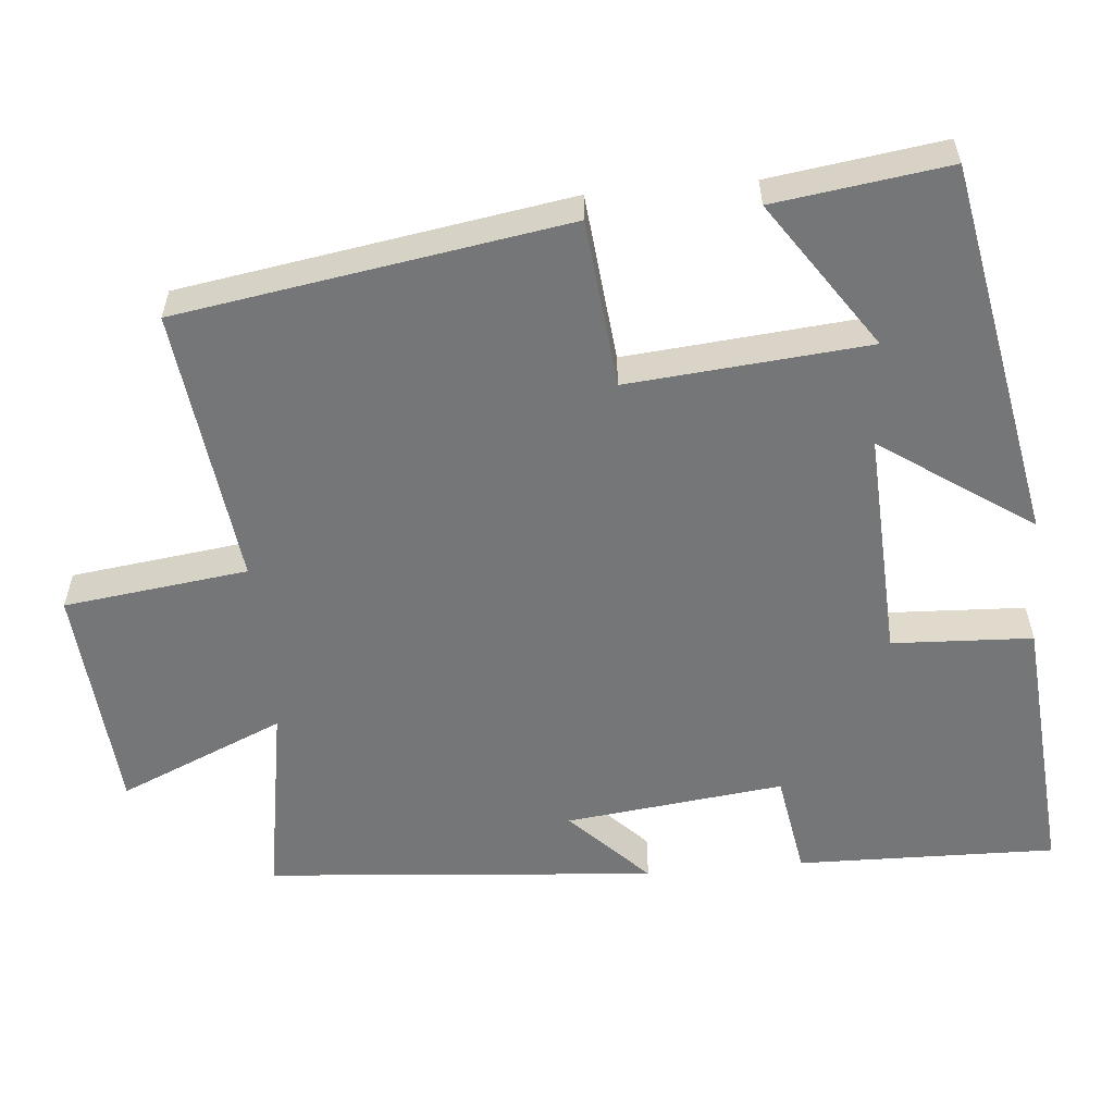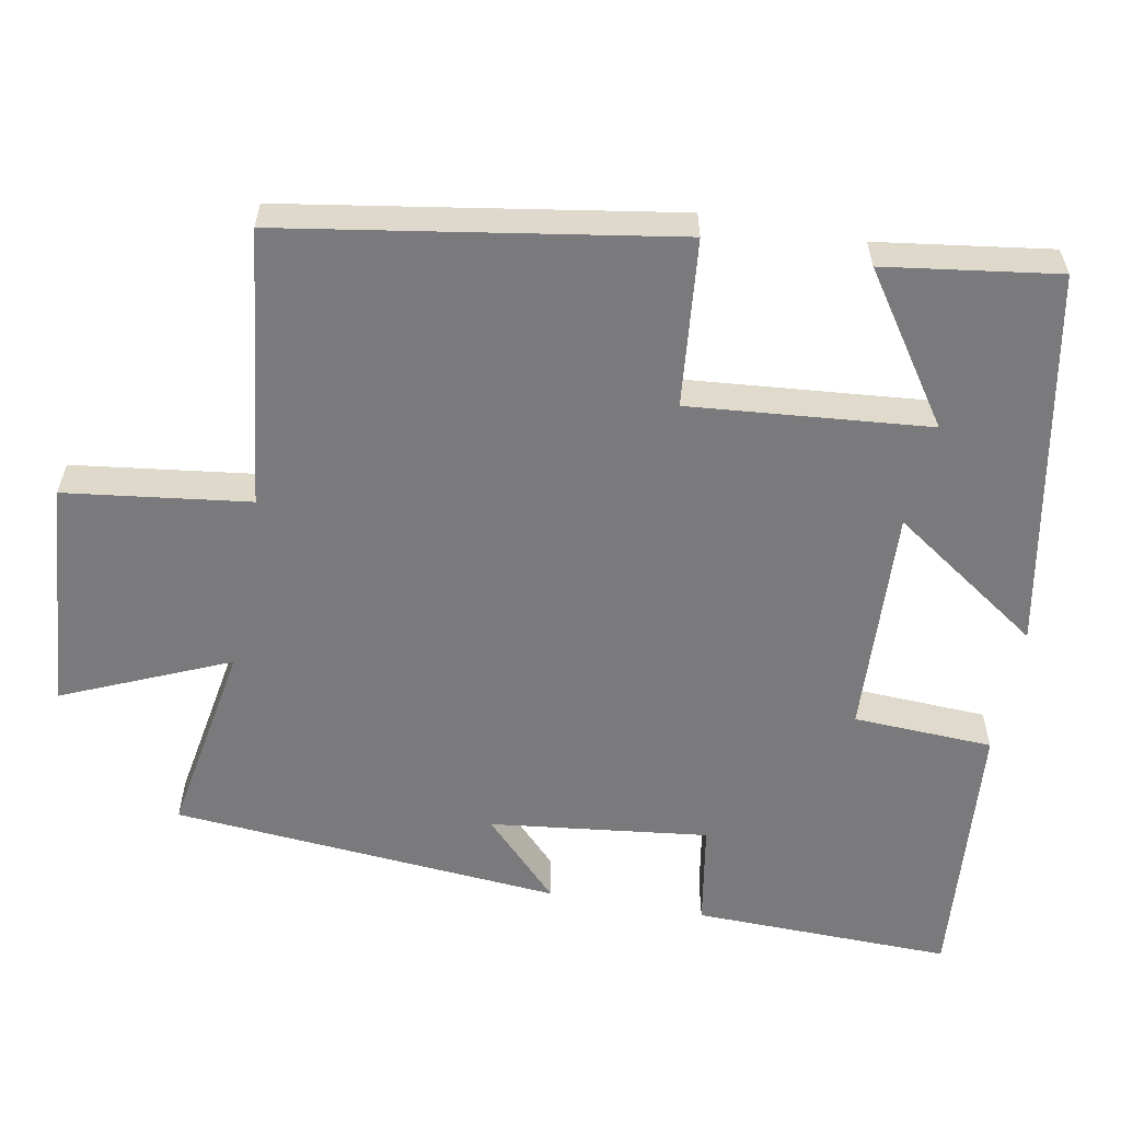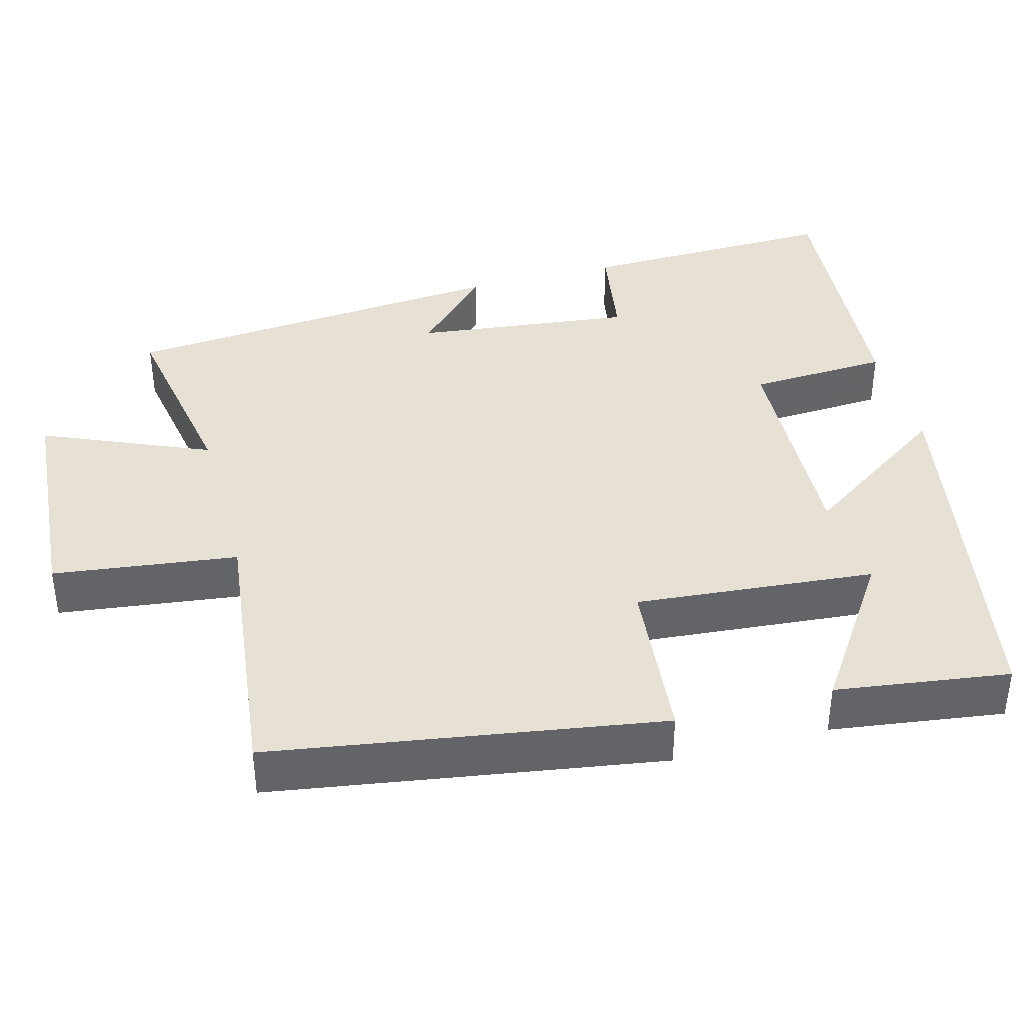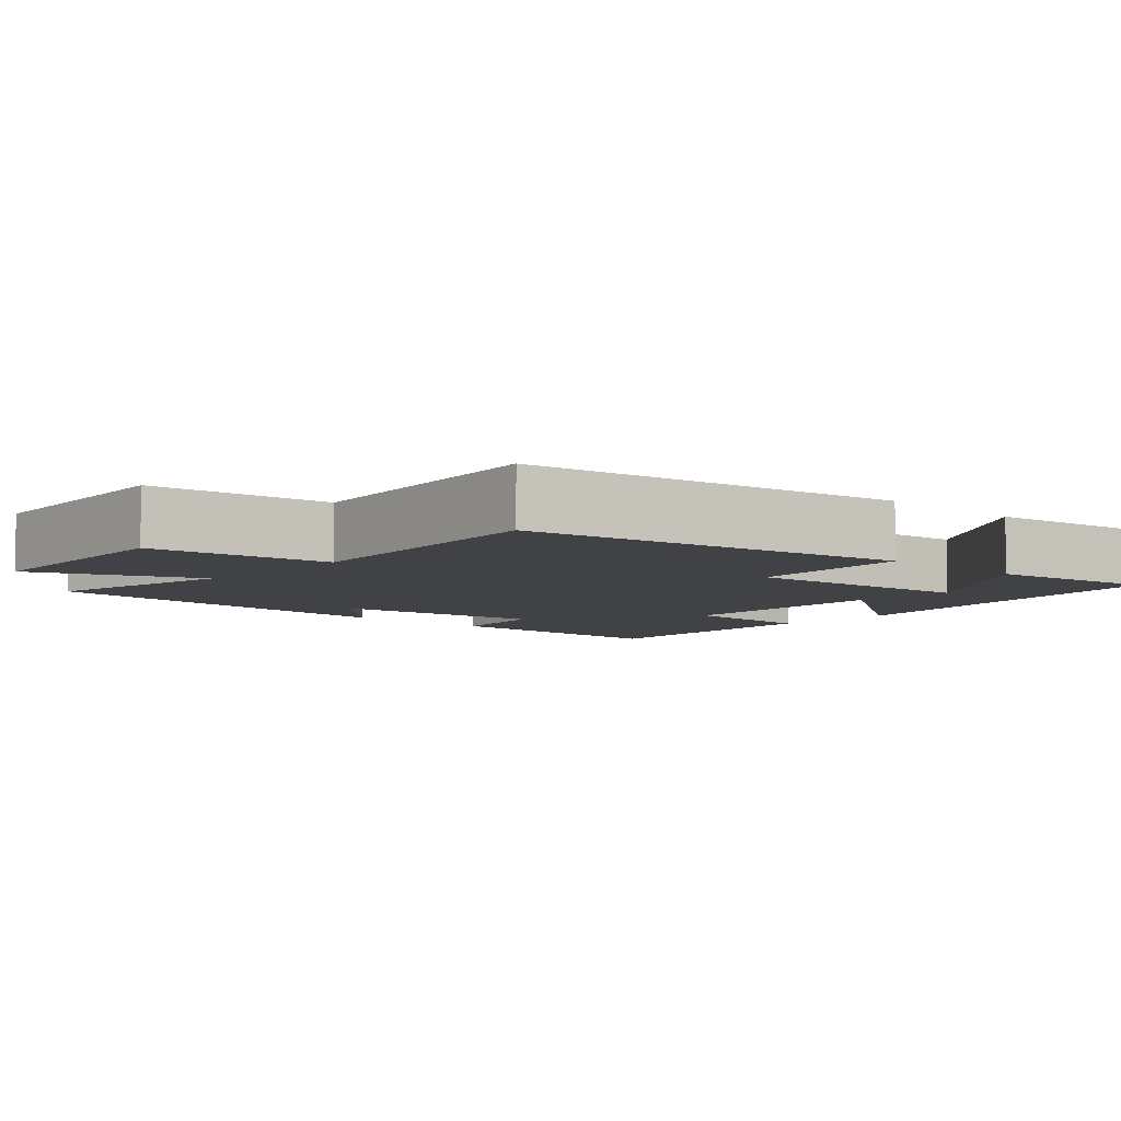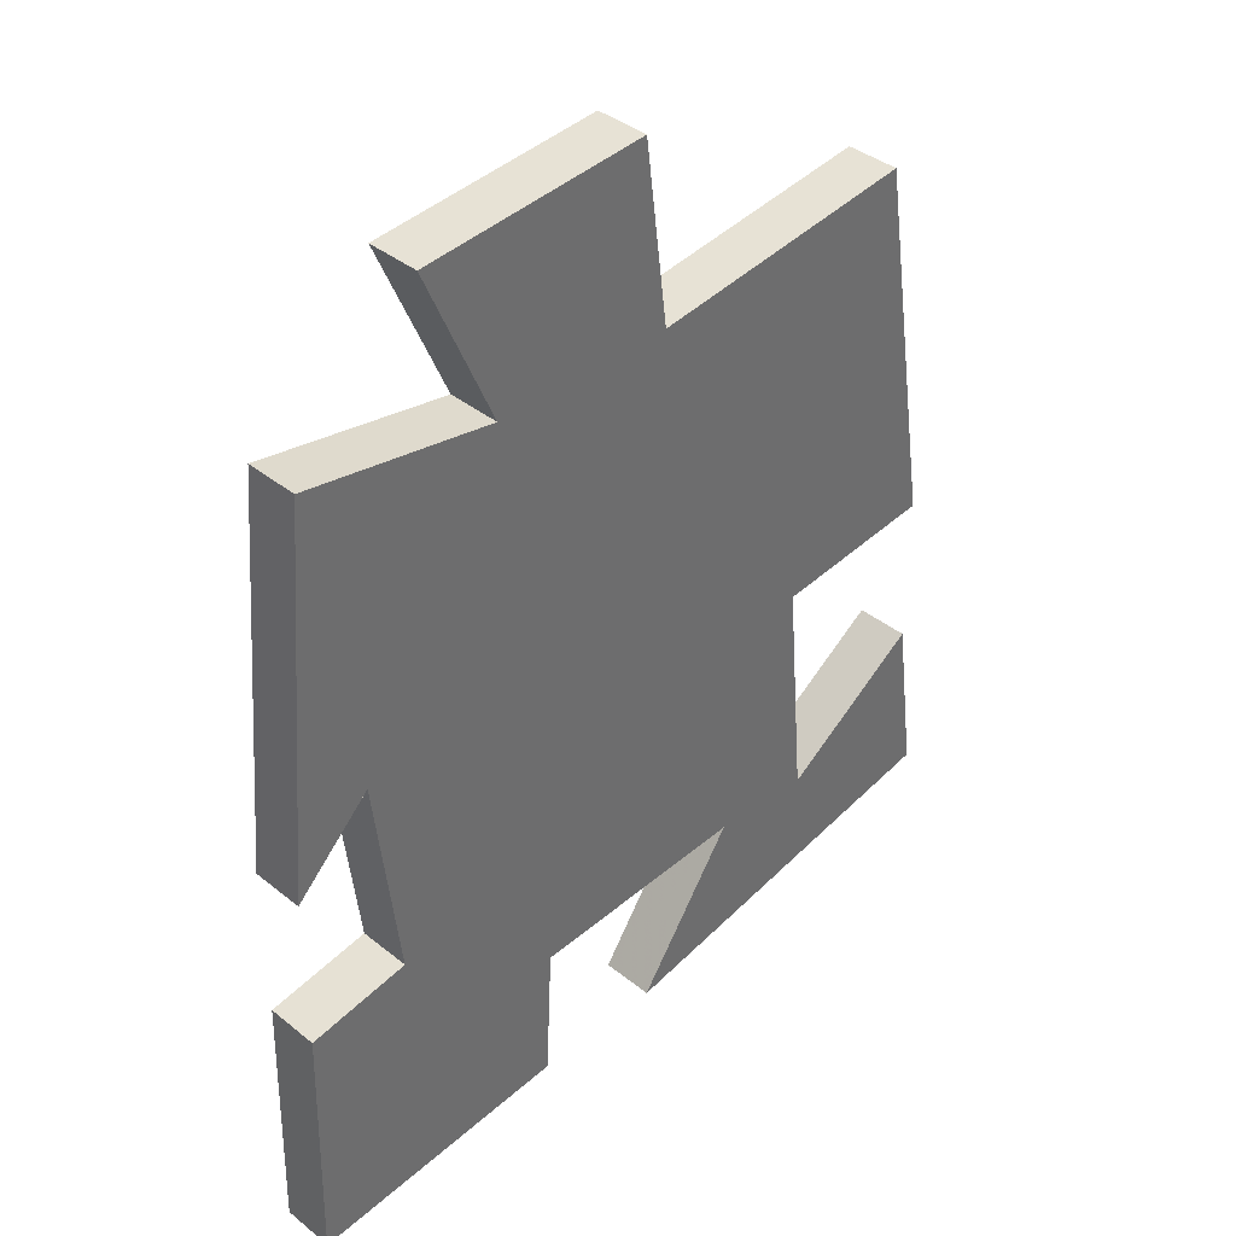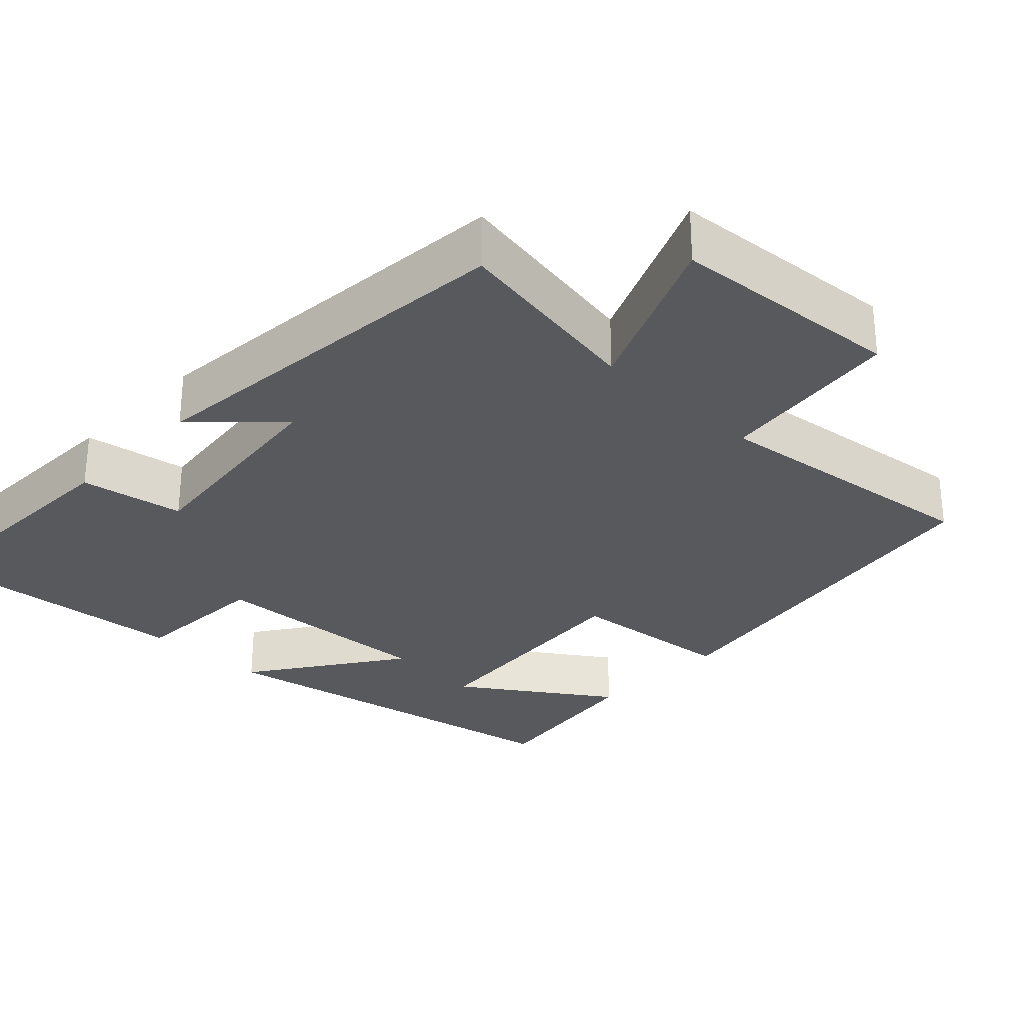
<metadata>
{"format":"obj","ext":"obj","renderer":"f3d","projection":"perspective","resolution":1024,"background":"white","views":[{"elev":-56.7,"azim":95.2,"up":"+Y"},{"elev":-58.2,"azim":79.6,"up":"+Y"},{"elev":39.2,"azim":74.8,"up":"+Y"},{"elev":-6.4,"azim":47.3,"up":"+Y"},{"elev":38.9,"azim":-44.9,"up":"+Z"},{"elev":-29.3,"azim":-43.8,"up":"+Y"}]}
</metadata>
<code>
v -0.456 0.07 0.545
v -0.195 0.07 0.5
v -0.29 0.07 0.72
v 0.018 0.07 0.744
v 0.049 0.07 0.5
v 0.418 0.07 0.545
v 0.5 0.07 0.031
v 0.277 0.07 0.009
v 0.305 0.07 -0.309
v 0.5 0.07 -0.177
v 0.532 0.07 -0.407
v 0.029 0.07 -0.5
v 0.166 0.07 -0.3
v -0.138 0.07 -0.314
v -0.147 0.07 -0.5
v -0.508 0.07 -0.529
v -0.5 0.07 -0.185
v -0.362 0.07 -0.162
v -0.396 0.07 0.128
v -0.5 0.07 0.027
v -0.456 0 0.545
v -0.195 0 0.5
v -0.29 0 0.72
v 0.018 0 0.744
v 0.049 0 0.5
v 0.418 0 0.545
v 0.5 0 0.031
v 0.277 0 0.009
v 0.305 0 -0.309
v 0.5 0 -0.177
v 0.532 0 -0.407
v 0.029 0 -0.5
v 0.166 0 -0.3
v -0.138 0 -0.314
v -0.147 0 -0.5
v -0.508 0 -0.529
v -0.5 0 -0.185
v -0.362 0 -0.162
v -0.396 0 0.128
v -0.5 0 0.027
f 19 20 1 2
f 18 19 2
f 16 17 18
f 15 16 18
f 14 15 18
f 13 14 18 2
f 11 12 13
f 9 10 11
f 9 11 13
f 13 2 3
f 9 13 3
f 8 9 3
f 5 6 7 8
f 3 4 5
f 3 5 8
f 22 21 40 39
f 22 39 38
f 38 37 36
f 38 36 35
f 38 35 34
f 22 38 34 33
f 33 32 31
f 31 30 29
f 33 31 29
f 23 22 33
f 23 33 29
f 23 29 28
f 28 27 26 25
f 25 24 23
f 28 25 23
f 1 21 22 2
f 2 22 23 3
f 3 23 24 4
f 4 24 25 5
f 5 25 26 6
f 6 26 27 7
f 7 27 28 8
f 8 28 29 9
f 9 29 30 10
f 10 30 31 11
f 11 31 32 12
f 12 32 33 13
f 13 33 34 14
f 14 34 35 15
f 15 35 36 16
f 16 36 37 17
f 17 37 38 18
f 18 38 39 19
f 19 39 40 20
f 20 40 21 1

</code>
